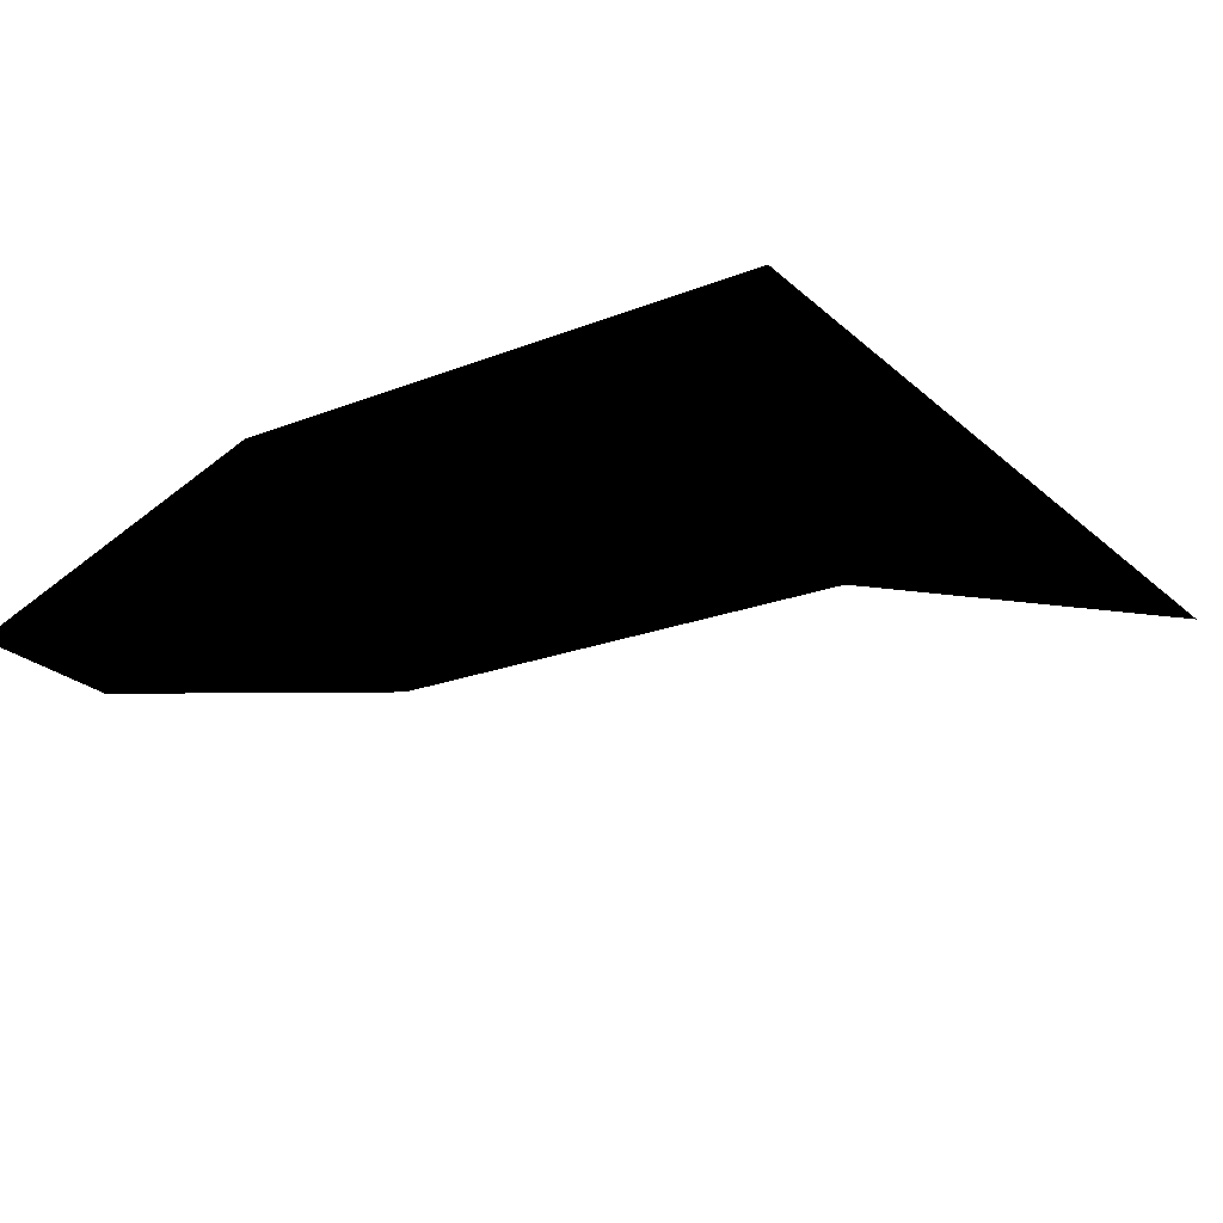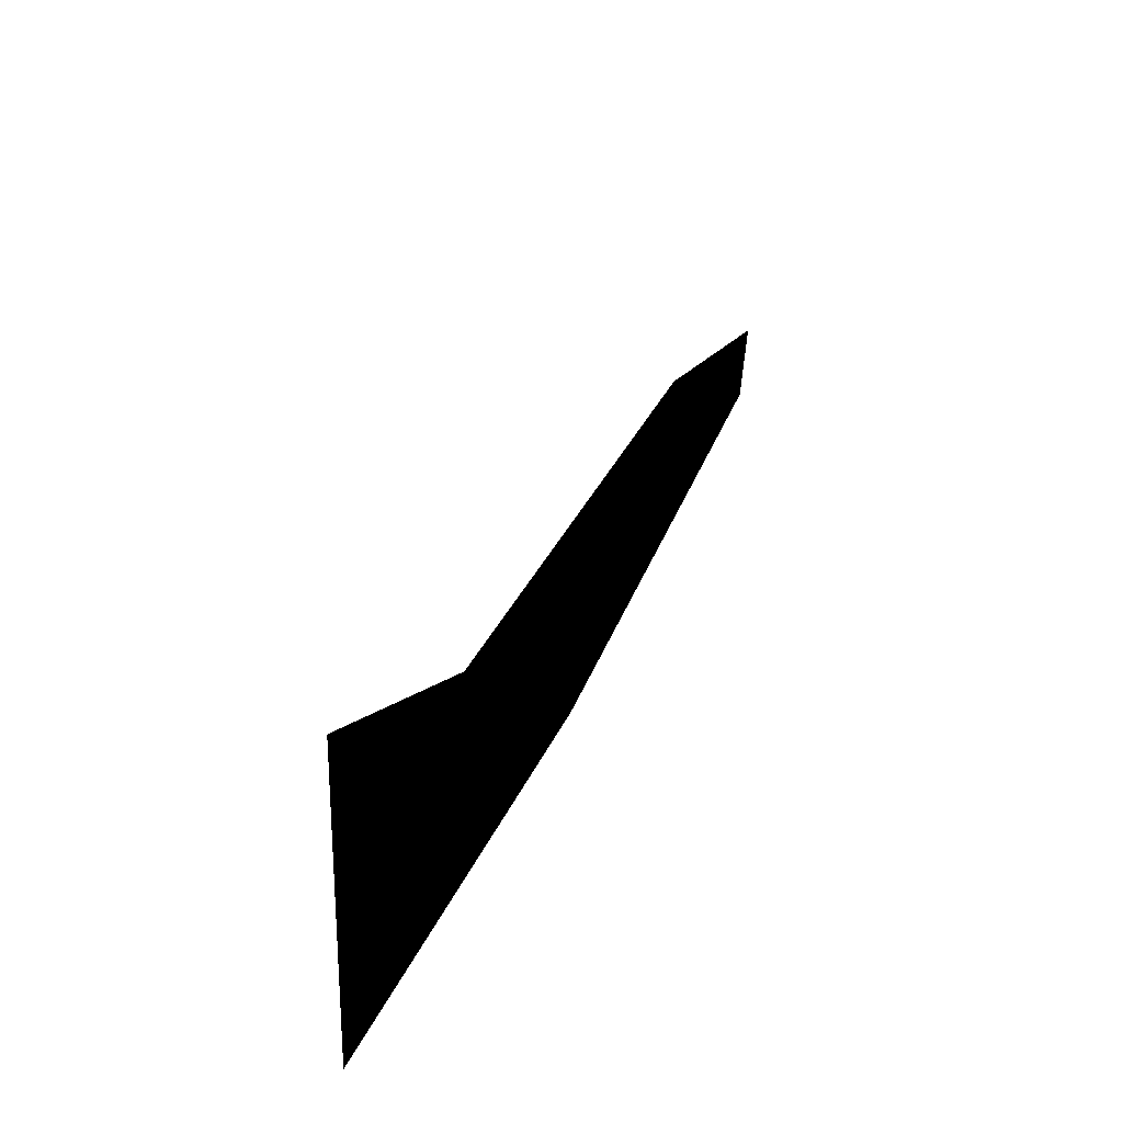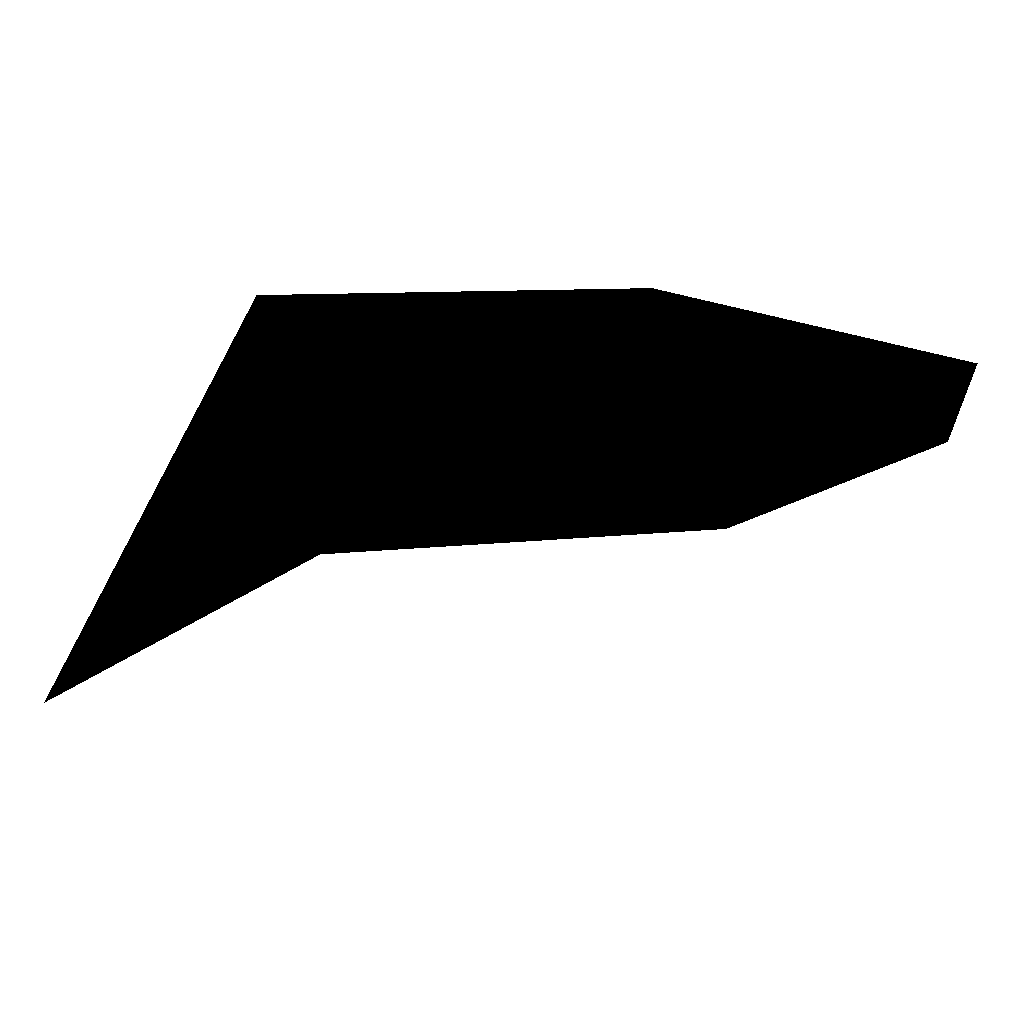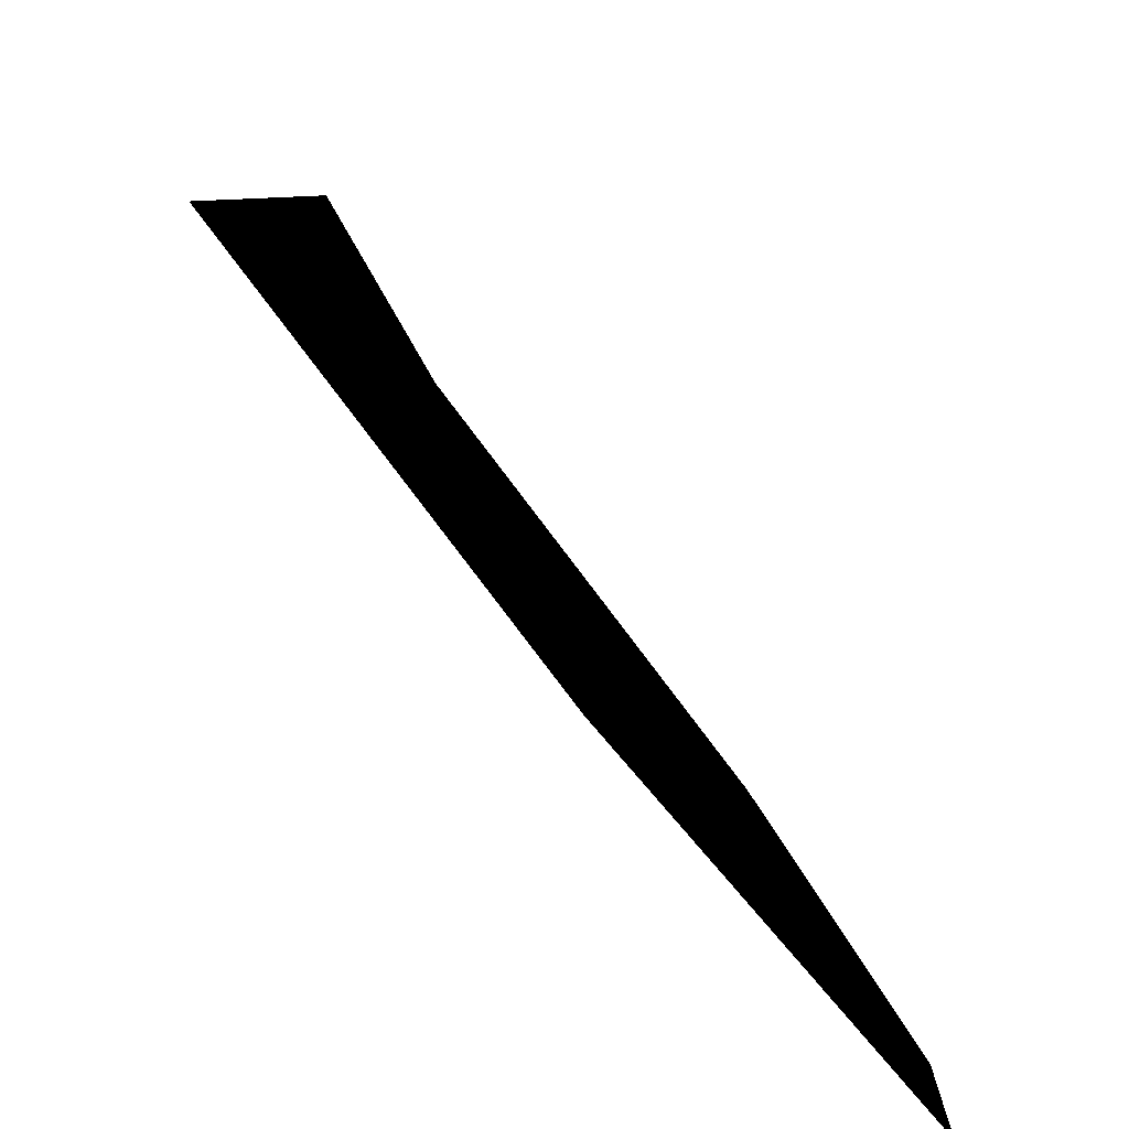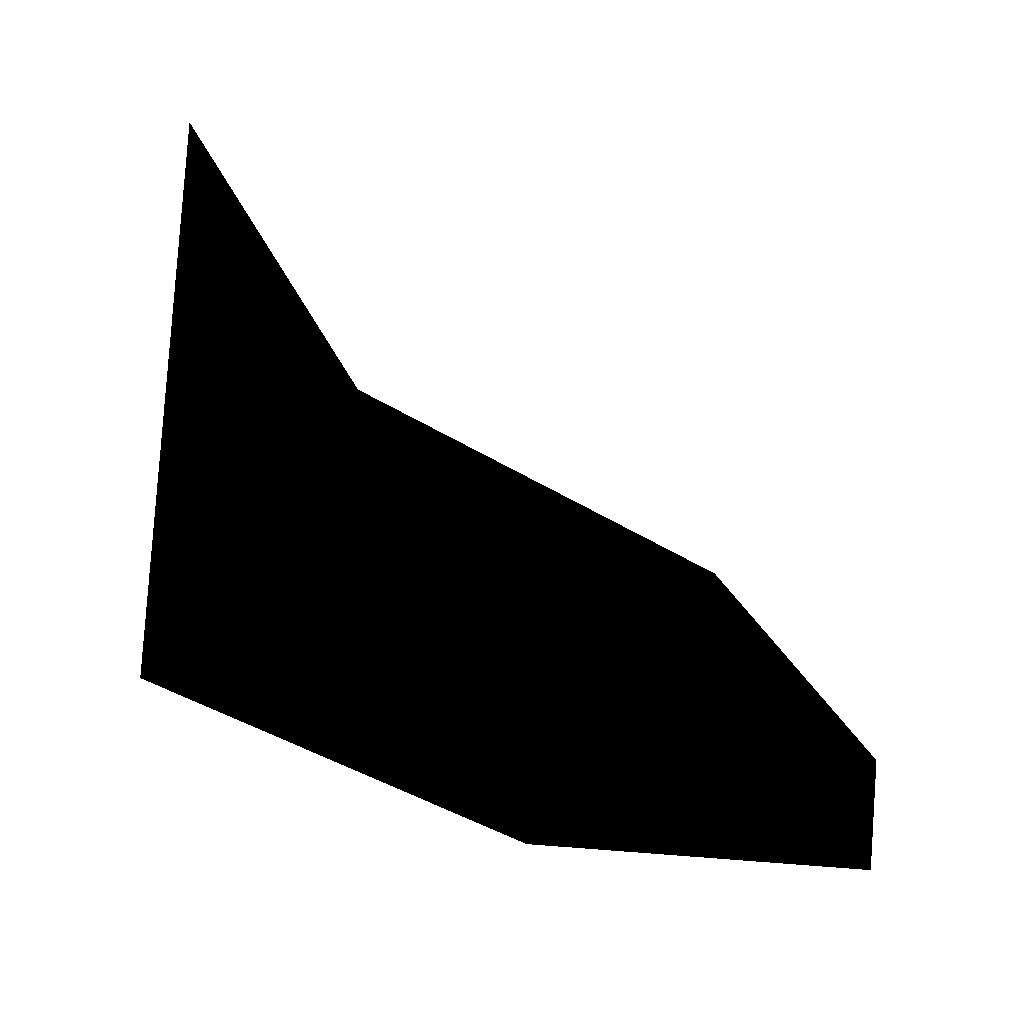
<metadata>
{"format":"obj","ext":"obj","renderer":"f3d","projection":"perspective","resolution":1024,"background":"white","views":[{"elev":-37.7,"azim":49.4,"up":"+Z"},{"elev":65.8,"azim":115.8,"up":"+Y"},{"elev":50.2,"azim":-157.3,"up":"+Z"},{"elev":-77.0,"azim":130.8,"up":"+Y"},{"elev":-76.6,"azim":179.5,"up":"+Z"}]}
</metadata>
<code>
g fcbg_desertcrystal_001_corn_04
v -1.385 -0.07468 4.84e-05
v -0.7511 1.094 4.84e-05
v -1.385 0.3698 4.84e-05
v -0.06714 0.02041 4.84e-05
v 0.5612 1.772 4.84e-05
v 1.385 0.6713 4.84e-05
v 1.144 2.718 4.84e-05
g fcbg_desertcrystal_001_corn_04_0
f 3 2 1
f 2 4 1
f 2 5 4
f 5 6 4
f 7 6 5

</code>
